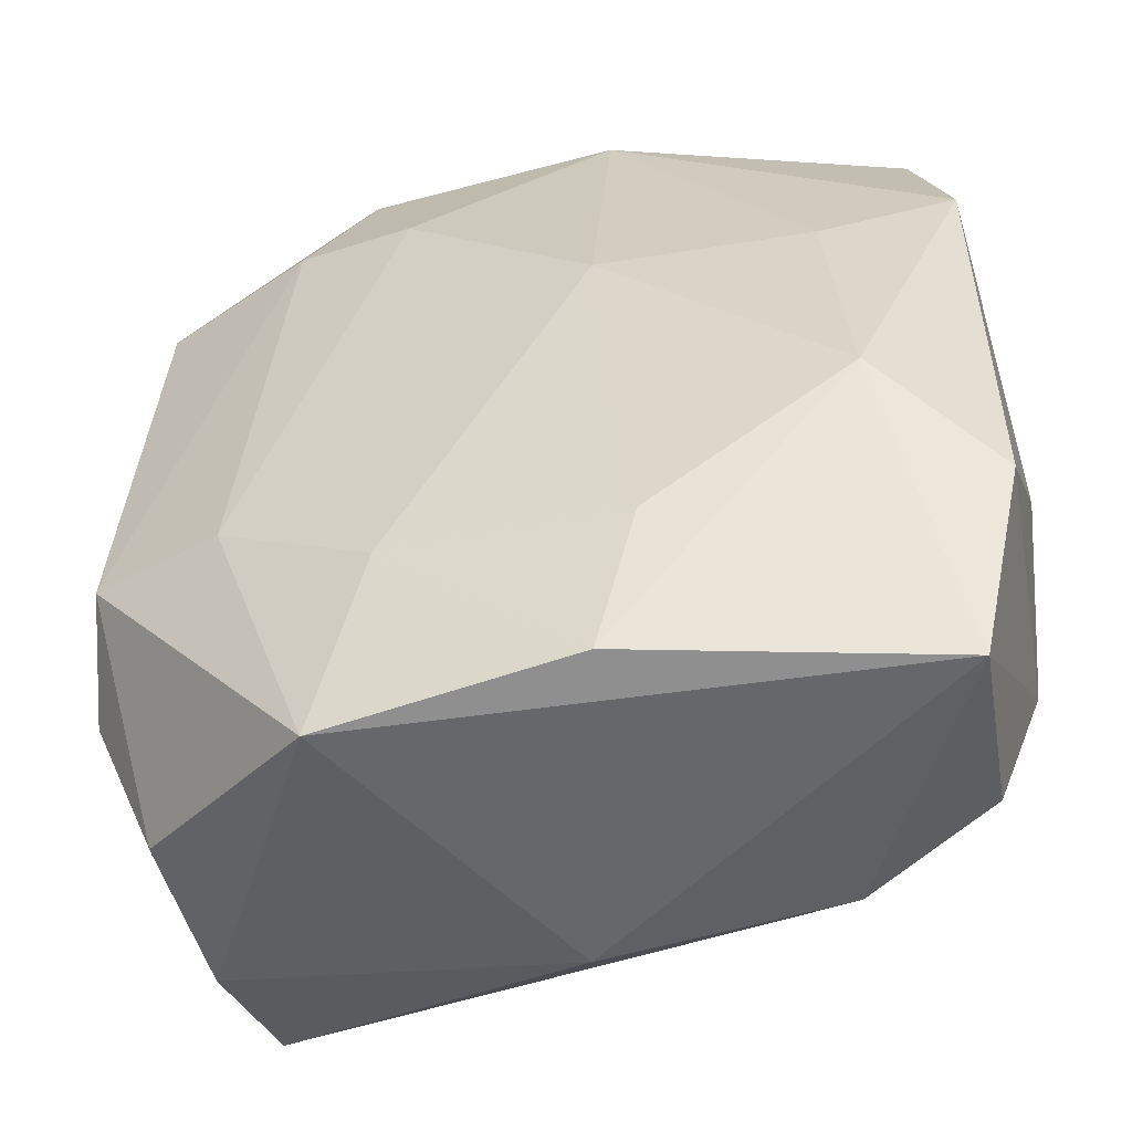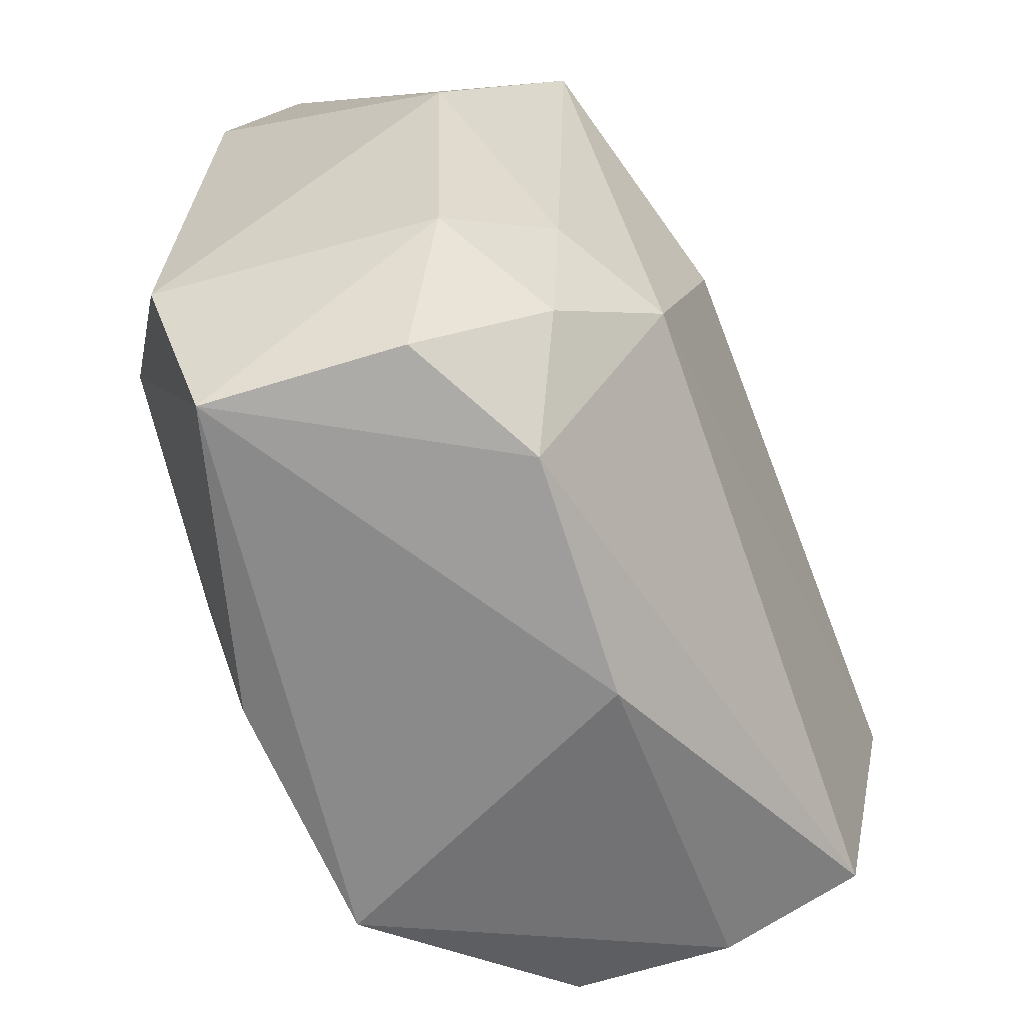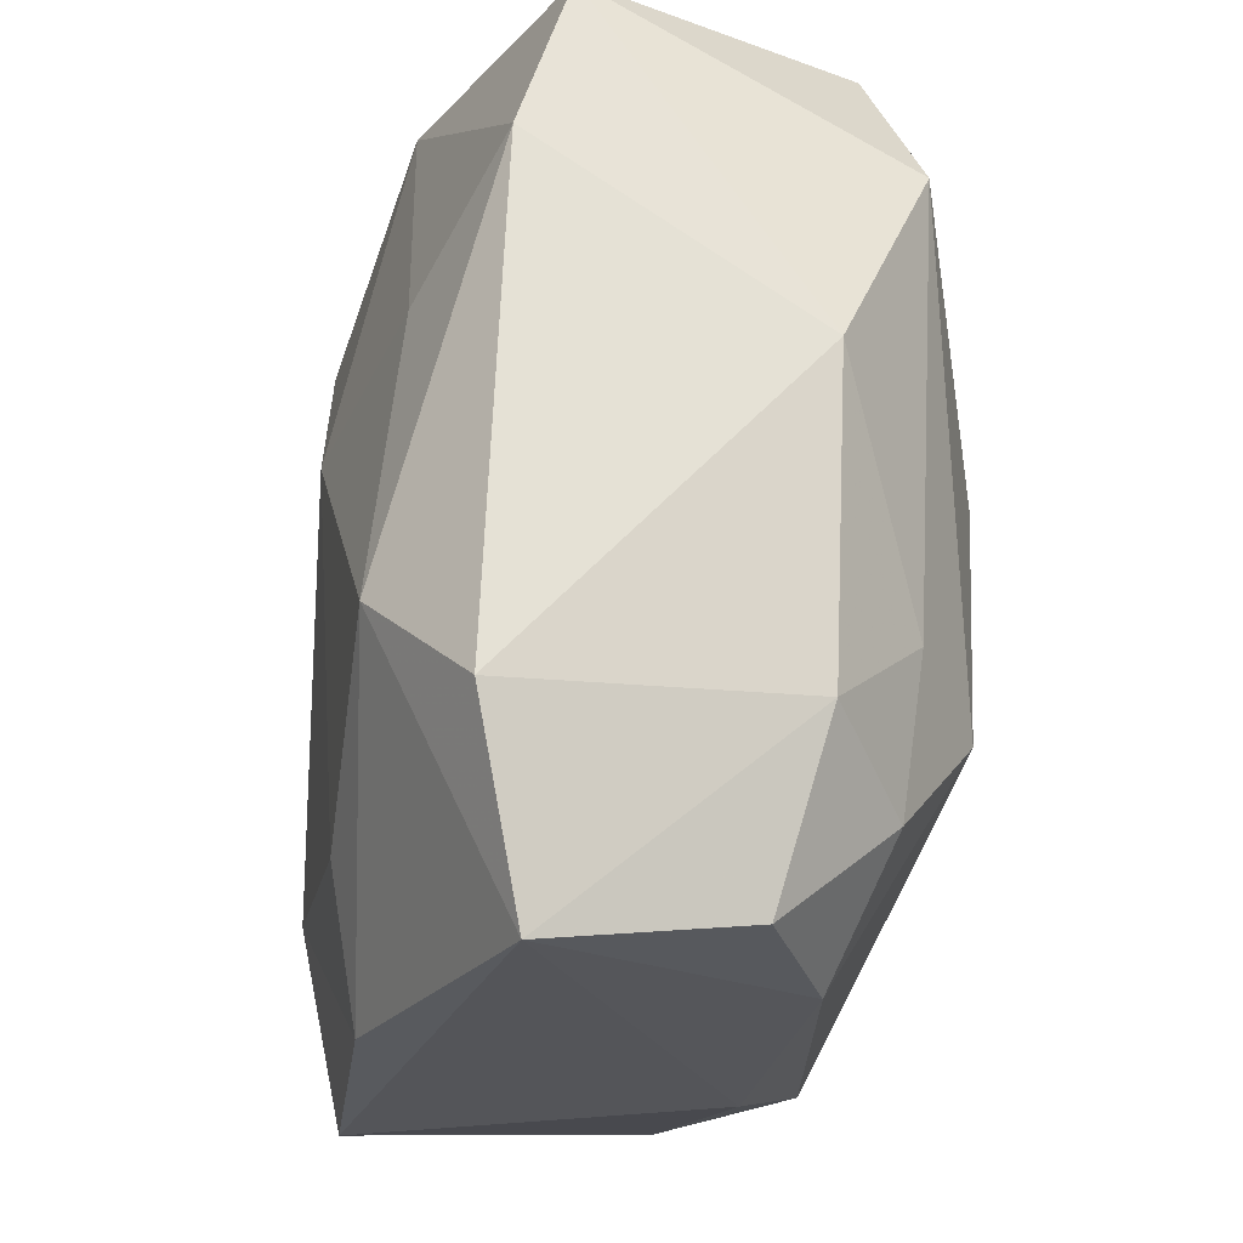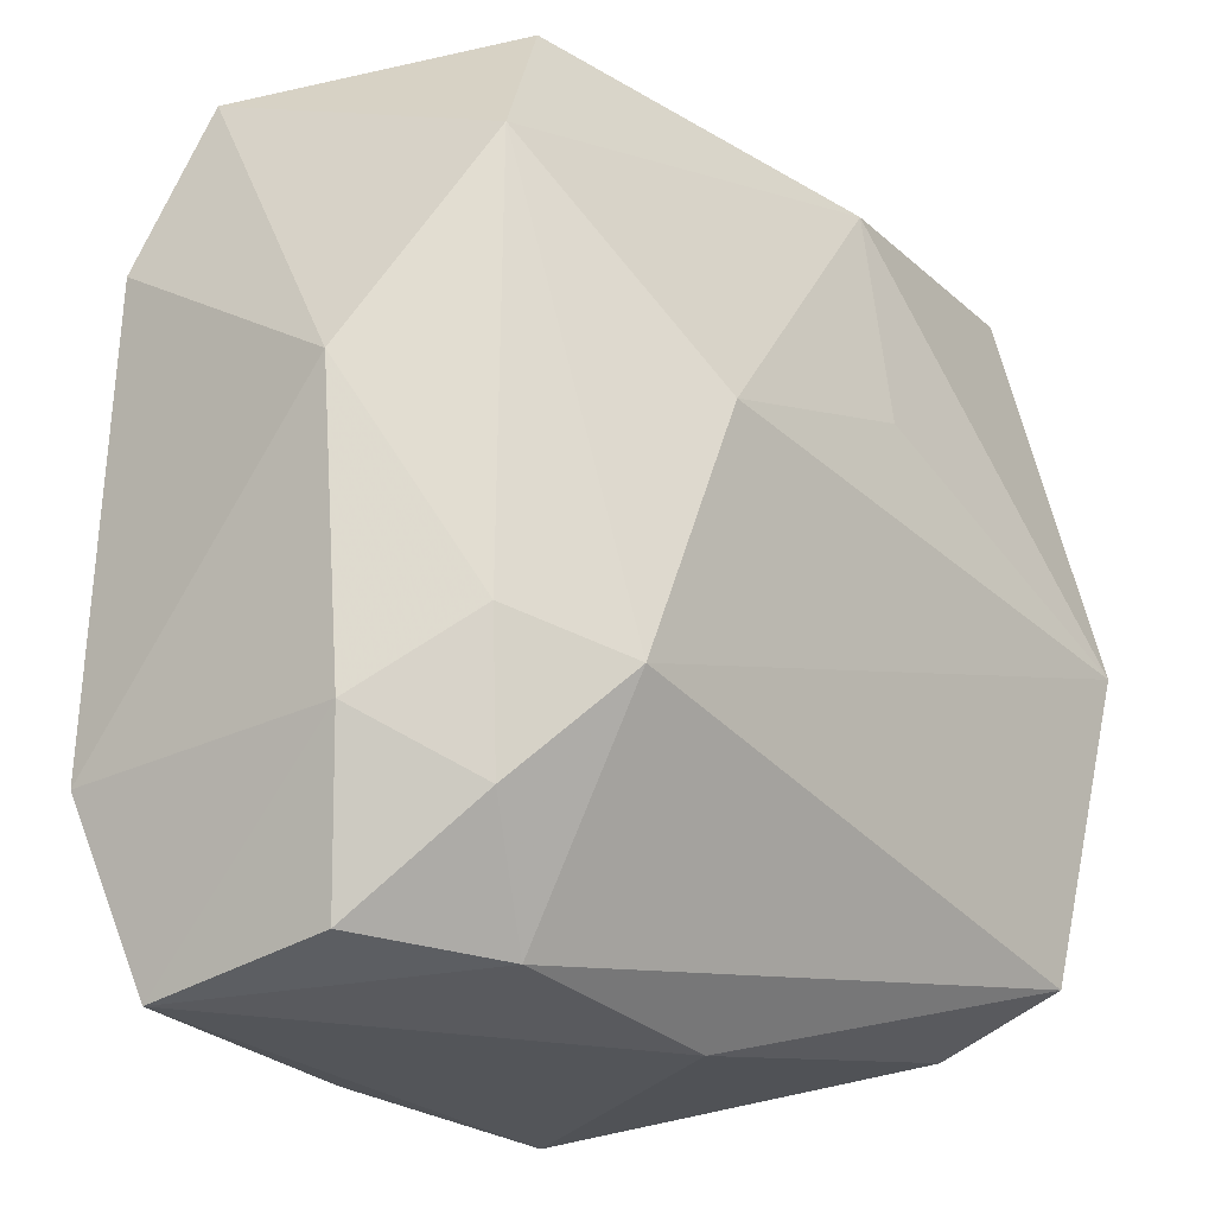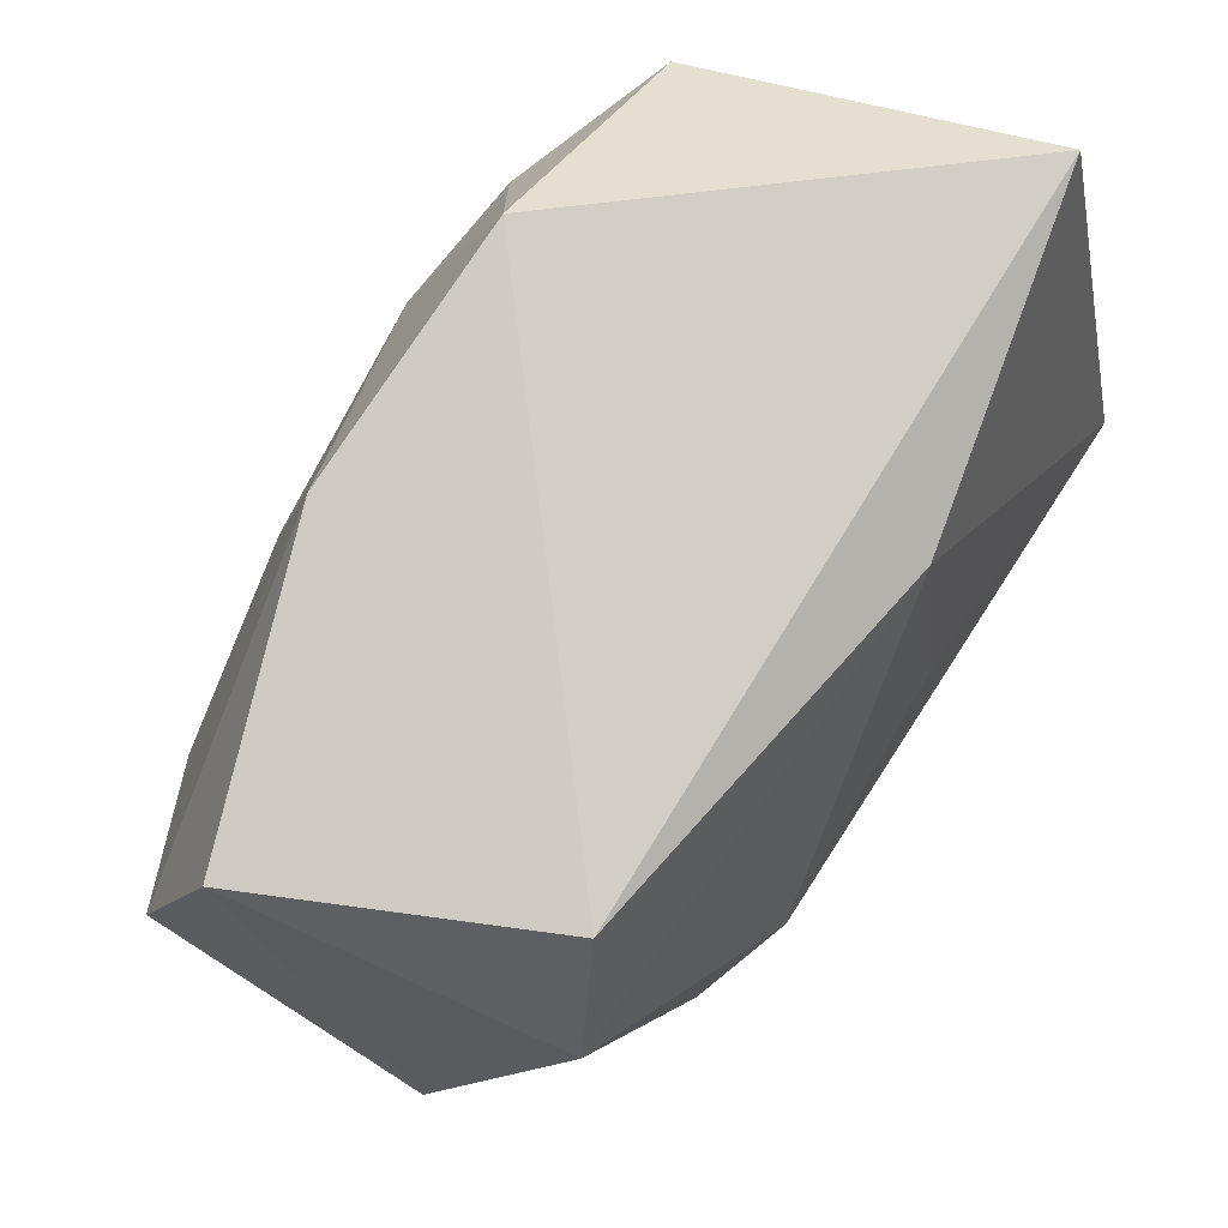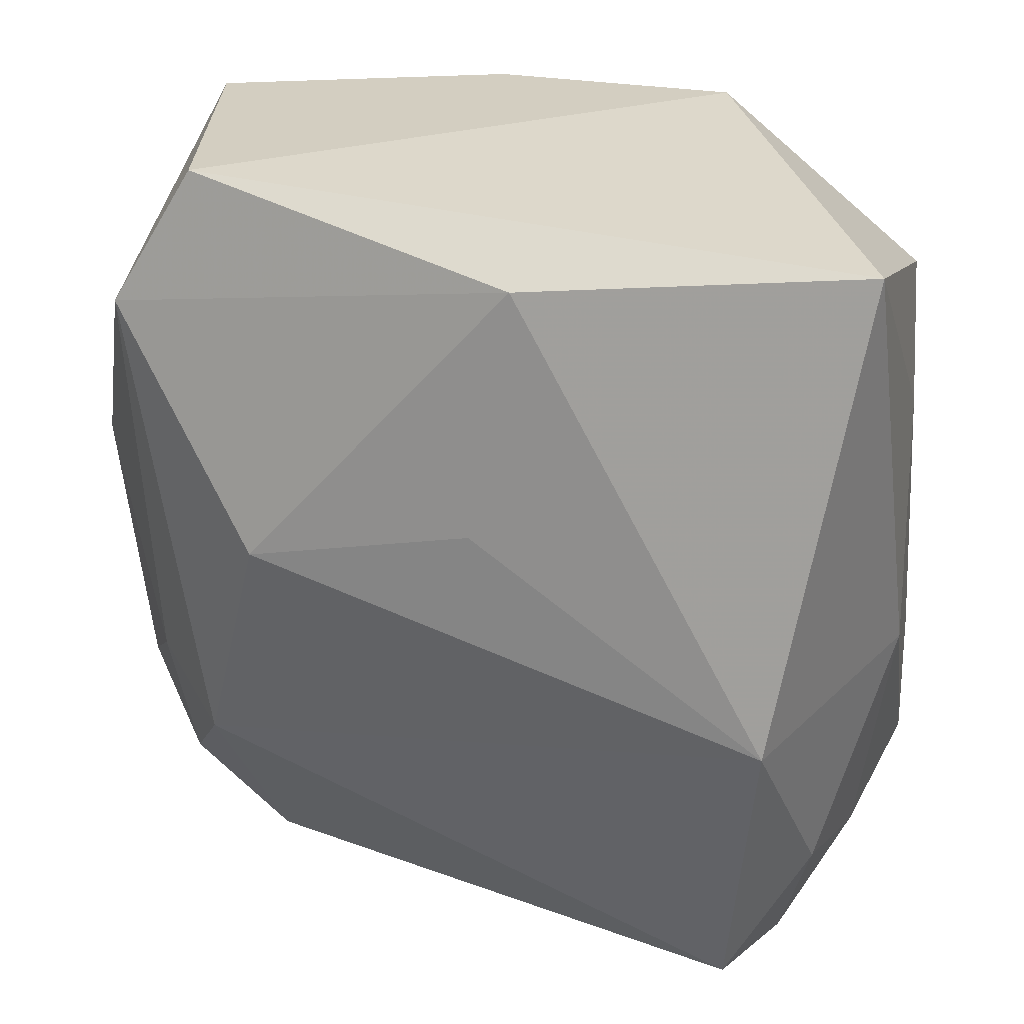
<metadata>
{"format":"obj","ext":"obj","renderer":"f3d","projection":"perspective","resolution":1024,"background":"white","views":[{"elev":-52.0,"azim":17.3,"up":"+Y"},{"elev":-63.6,"azim":111.3,"up":"+Y"},{"elev":-24.6,"azim":80.3,"up":"+Y"},{"elev":-24.1,"azim":131.2,"up":"+Y"},{"elev":79.5,"azim":123.0,"up":"+Y"},{"elev":29.9,"azim":-153.5,"up":"+Y"}]}
</metadata>
<code>
v -0.01711 0.01382 0.00835
v -0.0168 -0.01701 -0.004441
v -0.0002814 -0.02016 -0.004896
v 0.01105 -0.009187 -0.01165
v -0.01891 0.008931 0.003807
v 0.01298 0.01881 -0.007731
v 0.02092 0.009889 0.007339
v -0.003842 0.01251 0.01182
v 0.01846 -0.02016 0.006265
v -0.01145 -0.007634 0.01138
v -0.009625 0.01397 0.01085
v 0.01603 -0.007258 0.01181
v 0.01888 0.01798 0.004804
v -0.01794 -0.006623 0.009341
v -0.004103 -0.01253 0.01212
v 0.00734 0.002582 -0.01315
v -0.01905 -0.0103 -0.006799
v -0.006832 0.0203 0.009032
v -0.003908 0.006127 -0.01257
v -0.01687 -0.01632 0.003003
v -0.01943 -0.0097 0.004527
v 0.01652 0.01218 -0.009432
v 0.006701 -0.01344 0.01183
v -0.004932 0.01745 -0.01052
v 0.004464 -0.01964 0.01049
v -0.02079 -0.0005149 -0.001538
v 0.005321 0.01916 0.009409
v 0.01945 -0.01119 -0.004383
v 0.01485 0.005292 0.01036
v -0.01643 -0.01512 -0.01099
v 0.02094 -0.01194 0.008286
v 0.005293 0.003365 0.01277
v 0.01476 -0.01395 -0.007797
v -0.01849 -0.0009767 -0.01315
v 0.01582 -0.007393 -0.008535
v -0.02033 0.0198 -0.00703
v -0.01901 -0.012 -0.0009901
v 0.02094 0.002194 -0.004648
v -0.007268 -0.02016 0.01009
v 0.01735 -0.01876 -0.002392
v 0.01093 -0.01924 -0.005626
f 29 27 32
f 36 24 34
f 8 27 18
f 32 27 8
f 10 14 39
f 16 34 19
f 19 24 16
f 34 24 19
f 32 23 12
f 12 29 32
f 12 9 31
f 31 38 7
f 7 38 13
f 7 12 31
f 29 12 7
f 13 27 7
f 27 29 7
f 41 30 4
f 4 34 16
f 4 30 34
f 39 14 20
f 20 2 39
f 21 20 14
f 3 30 41
f 2 30 3
f 39 2 3
f 3 9 39
f 41 9 3
f 5 21 14
f 1 5 14
f 18 36 1
f 36 5 1
f 15 23 32
f 32 8 15
f 8 10 15
f 15 10 39
f 13 38 22
f 22 4 16
f 16 24 22
f 25 12 23
f 9 12 25
f 39 9 25
f 25 15 39
f 23 15 25
f 28 38 31
f 31 9 28
f 2 20 37
f 20 21 37
f 26 5 36
f 21 5 26
f 26 36 34
f 26 37 21
f 14 10 11
f 11 1 14
f 11 10 8
f 11 8 18
f 18 1 11
f 13 22 6
f 6 36 18
f 24 36 6
f 6 22 24
f 18 27 6
f 6 27 13
f 38 28 35
f 35 22 38
f 4 22 35
f 41 4 33
f 4 35 33
f 33 35 28
f 34 30 17
f 17 26 34
f 37 26 17
f 17 30 2
f 2 37 17
f 40 28 9
f 40 33 28
f 40 9 41
f 41 33 40

</code>
